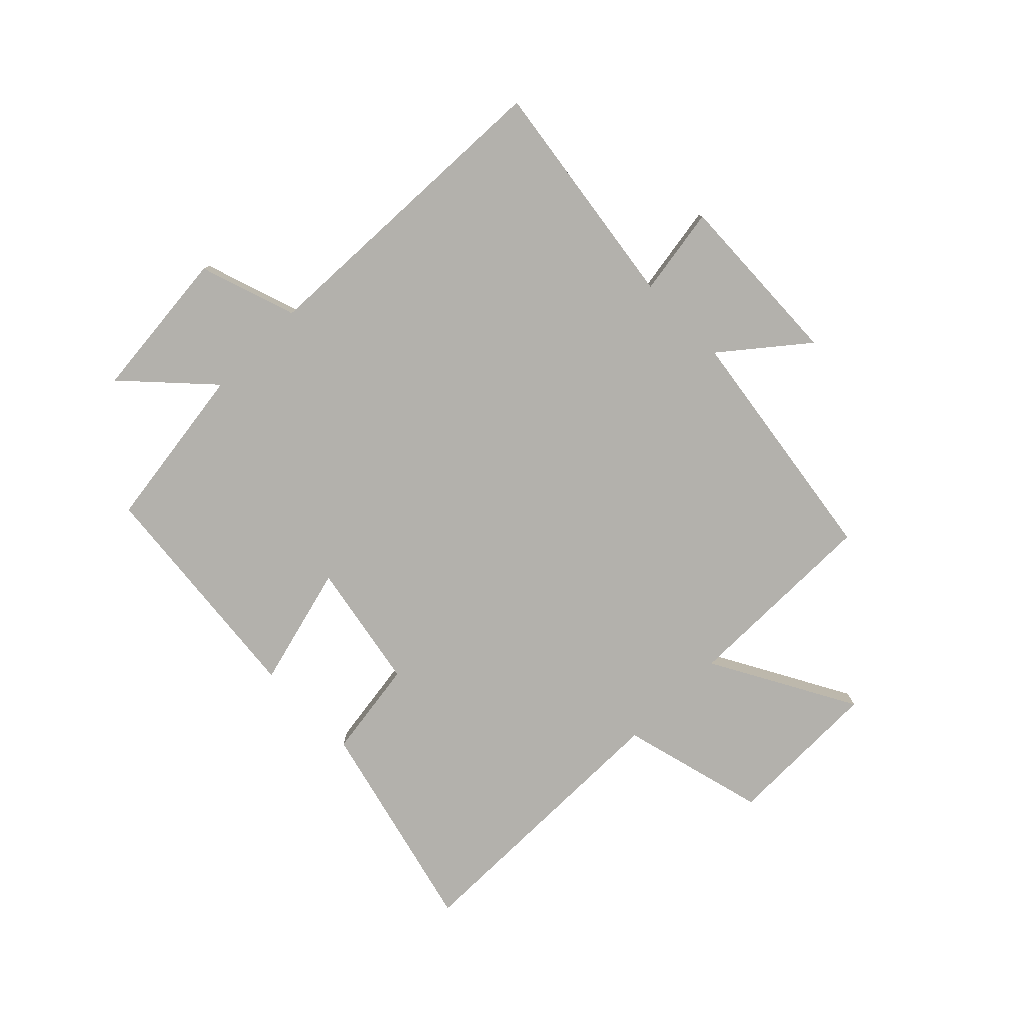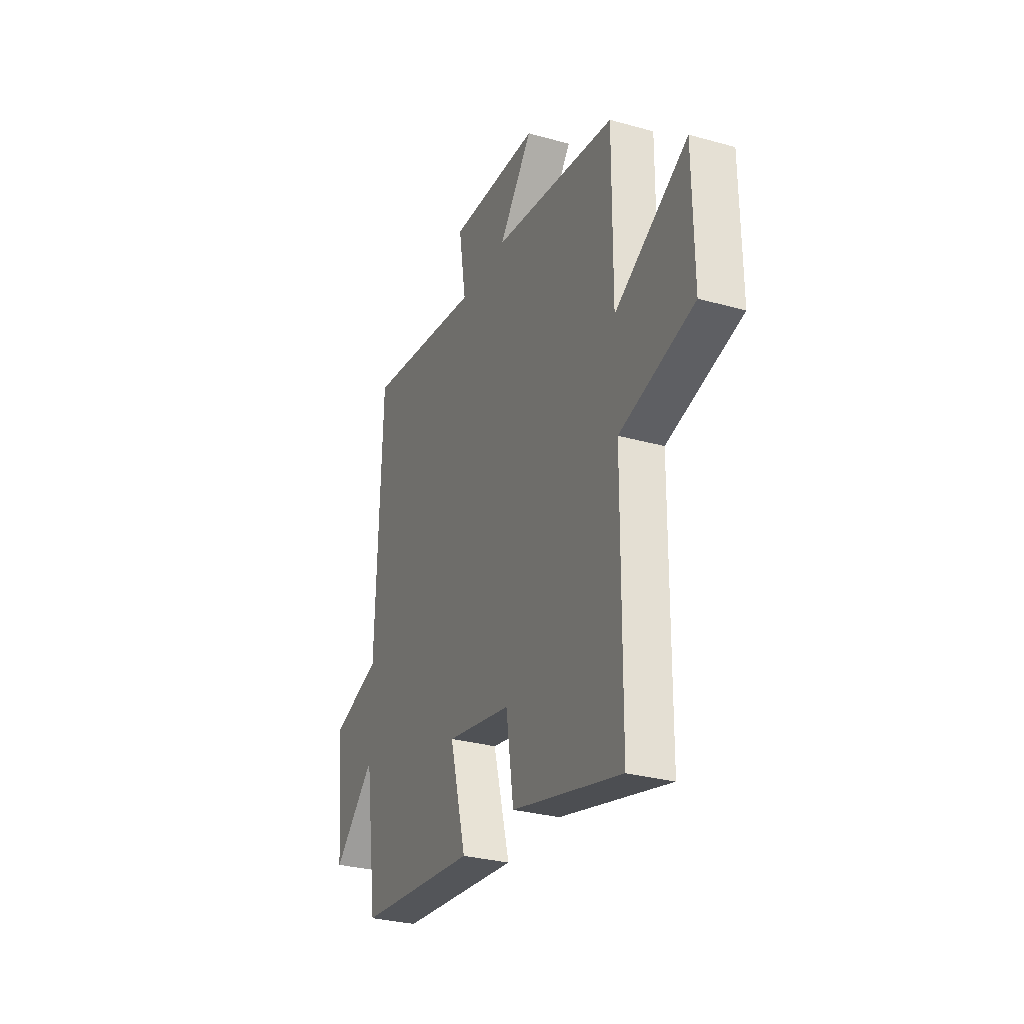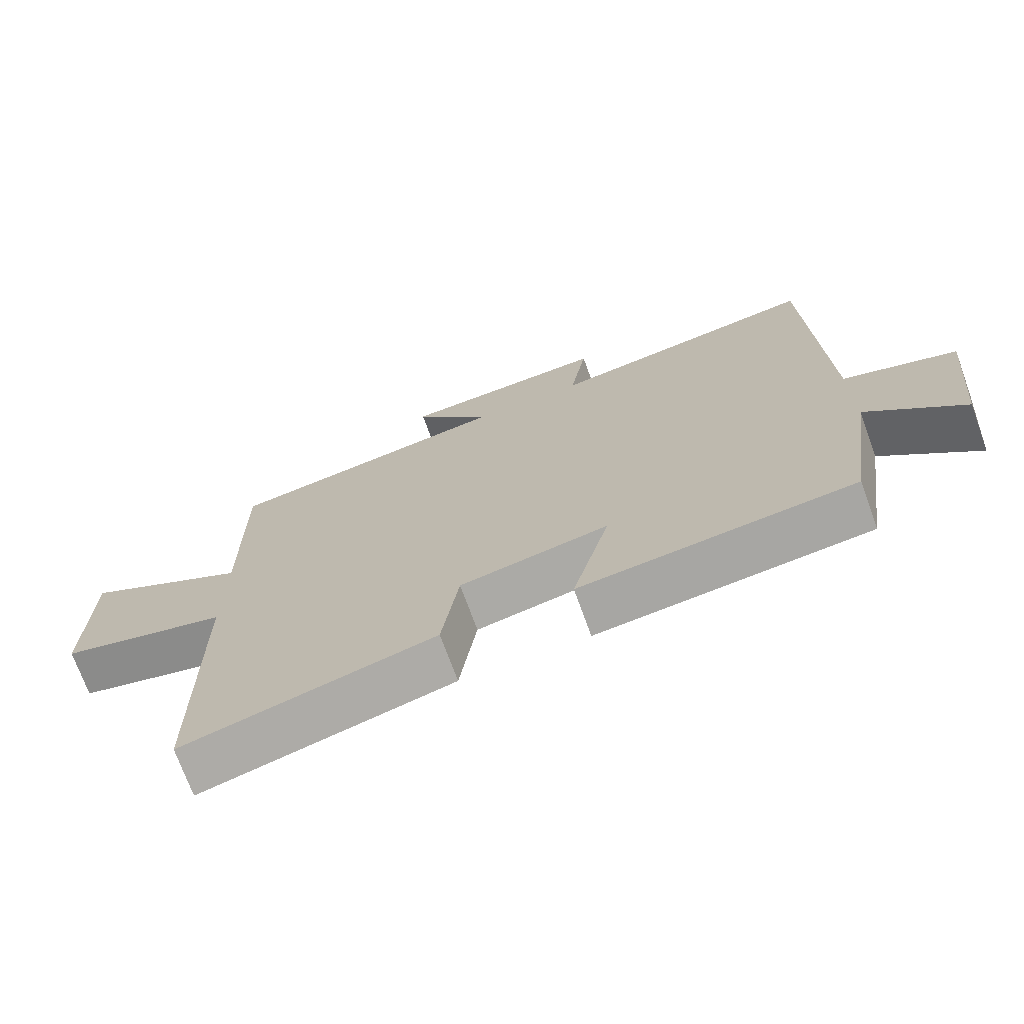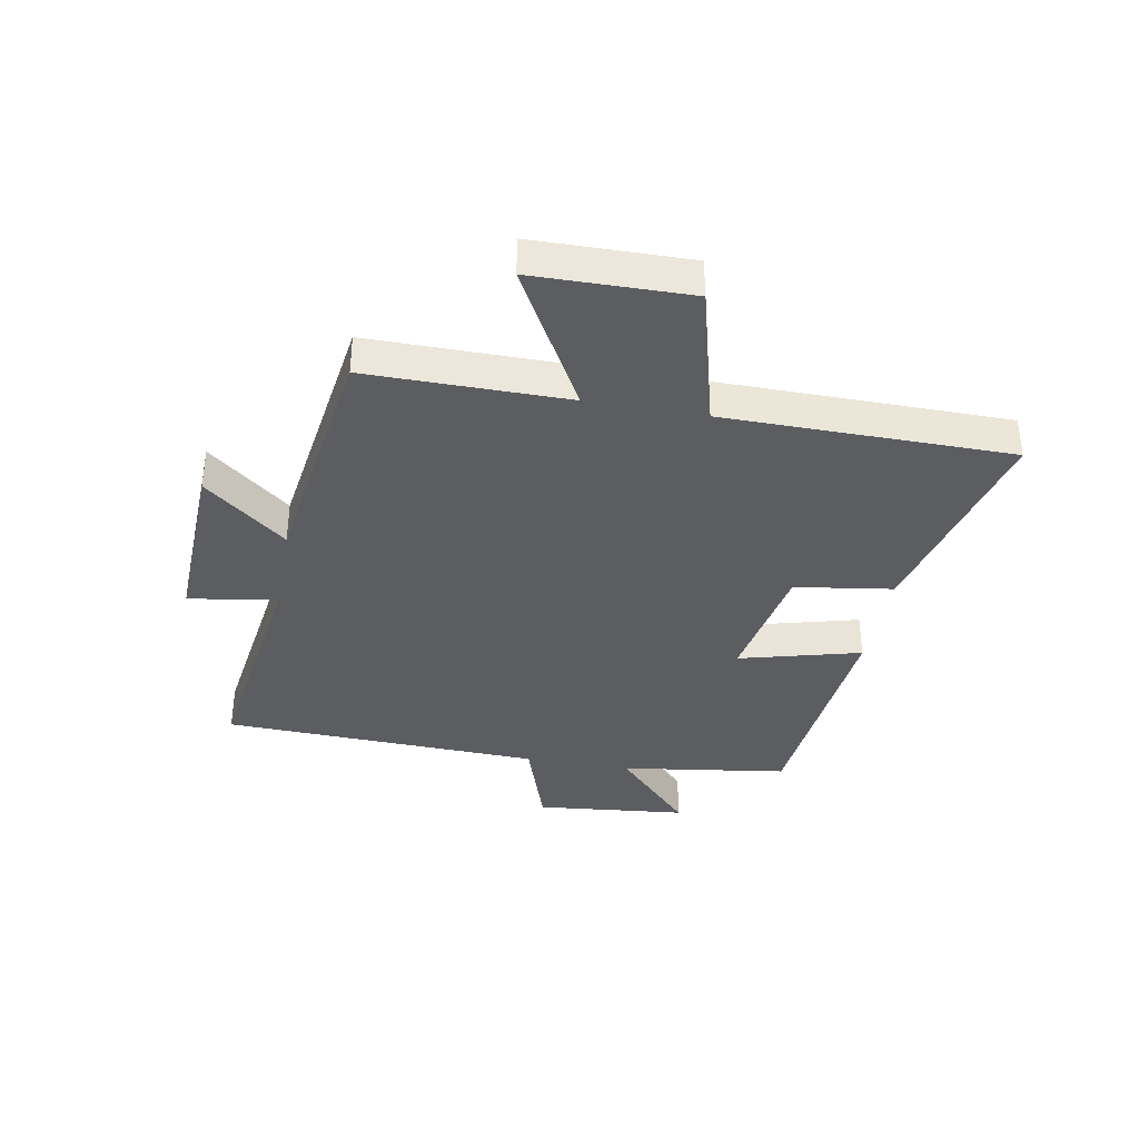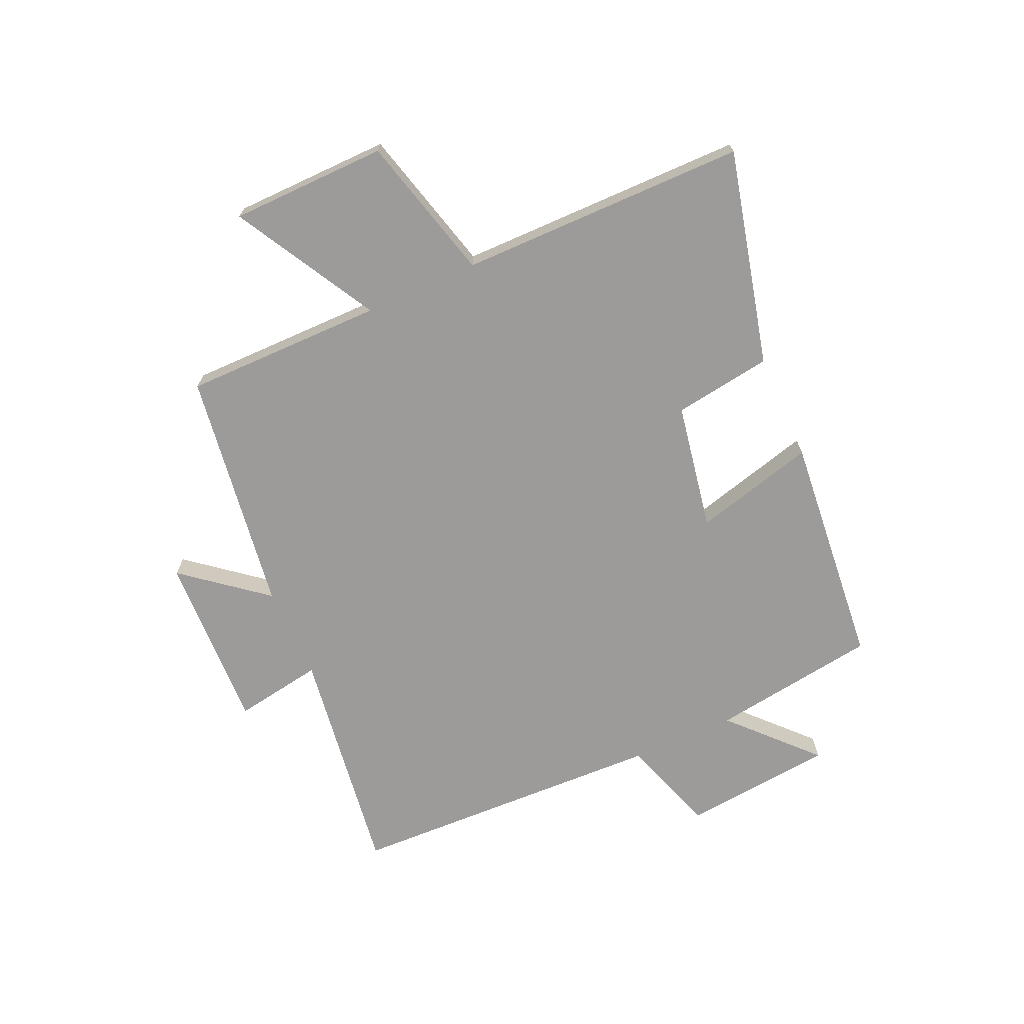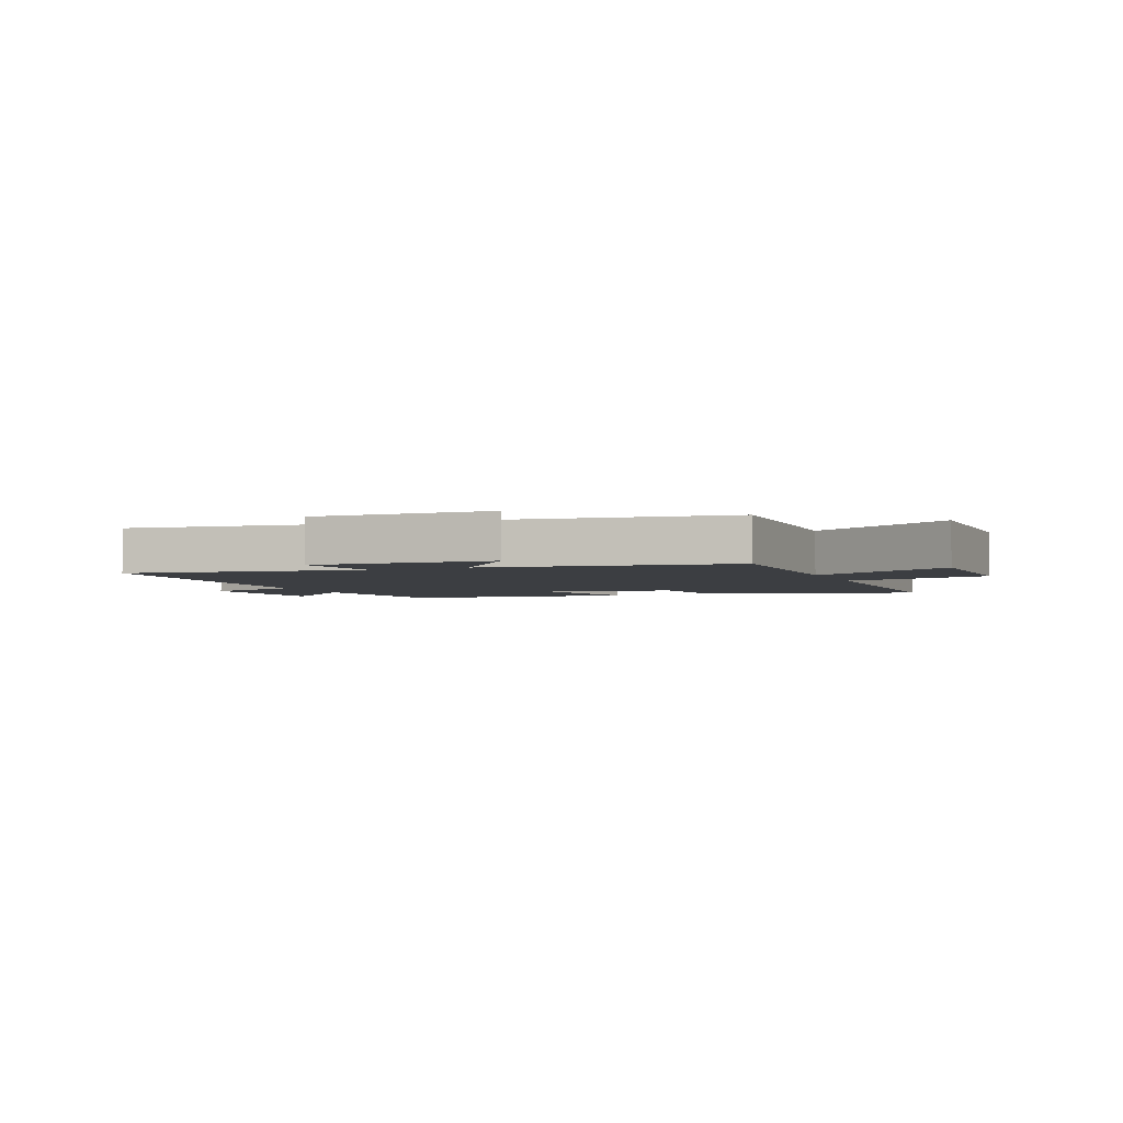
<metadata>
{"format":"obj","ext":"obj","renderer":"f3d","projection":"perspective","resolution":1024,"background":"white","views":[{"elev":-79.1,"azim":-45.4,"up":"+Y"},{"elev":-29.6,"azim":67.6,"up":"+Z"},{"elev":-71.9,"azim":-160.1,"up":"+Z"},{"elev":-36.9,"azim":79.7,"up":"+Y"},{"elev":-69.9,"azim":114.2,"up":"+Y"},{"elev":-3.3,"azim":22.1,"up":"+Y"}]}
</metadata>
<code>
v -0.48 0.07 0.556
v -0.082 0.07 0.5
v -0.107 0.07 0.652
v 0.197 0.07 0.64
v 0.084 0.07 0.5
v 0.501 0.07 0.44
v 0.5 0.07 0.098
v 0.744 0.07 0.233
v 0.748 0.07 -0.035
v 0.5 0.07 -0.1
v 0.497 0.07 -0.591
v 0.13 0.07 -0.5
v 0.105 0.07 -0.332
v -0.113 0.07 -0.292
v -0.058 0.07 -0.5
v -0.459 0.07 -0.461
v -0.5 0.07 -0.175
v -0.64 0.07 -0.306
v -0.666 0.07 -0.046
v -0.5 0.07 0.009
v -0.48 0 0.556
v -0.082 0 0.5
v -0.107 0 0.652
v 0.197 0 0.64
v 0.084 0 0.5
v 0.501 0 0.44
v 0.5 0 0.098
v 0.744 0 0.233
v 0.748 0 -0.035
v 0.5 0 -0.1
v 0.497 0 -0.591
v 0.13 0 -0.5
v 0.105 0 -0.332
v -0.113 0 -0.292
v -0.058 0 -0.5
v -0.459 0 -0.461
v -0.5 0 -0.175
v -0.64 0 -0.306
v -0.666 0 -0.046
v -0.5 0 0.009
f 17 18 19 20
f 17 20 1 2
f 14 15 16 17
f 13 14 17 2
f 10 11 12 13
f 10 13 2 3
f 7 8 9 10
f 7 10 3
f 5 6 7
f 5 7 3
f 3 4 5
f 40 39 38 37
f 22 21 40 37
f 37 36 35 34
f 22 37 34 33
f 33 32 31 30
f 23 22 33 30
f 30 29 28 27
f 23 30 27
f 27 26 25
f 23 27 25
f 25 24 23
f 1 21 22 2
f 2 22 23 3
f 3 23 24 4
f 4 24 25 5
f 5 25 26 6
f 6 26 27 7
f 7 27 28 8
f 8 28 29 9
f 9 29 30 10
f 10 30 31 11
f 11 31 32 12
f 12 32 33 13
f 13 33 34 14
f 14 34 35 15
f 15 35 36 16
f 16 36 37 17
f 17 37 38 18
f 18 38 39 19
f 19 39 40 20
f 20 40 21 1

</code>
